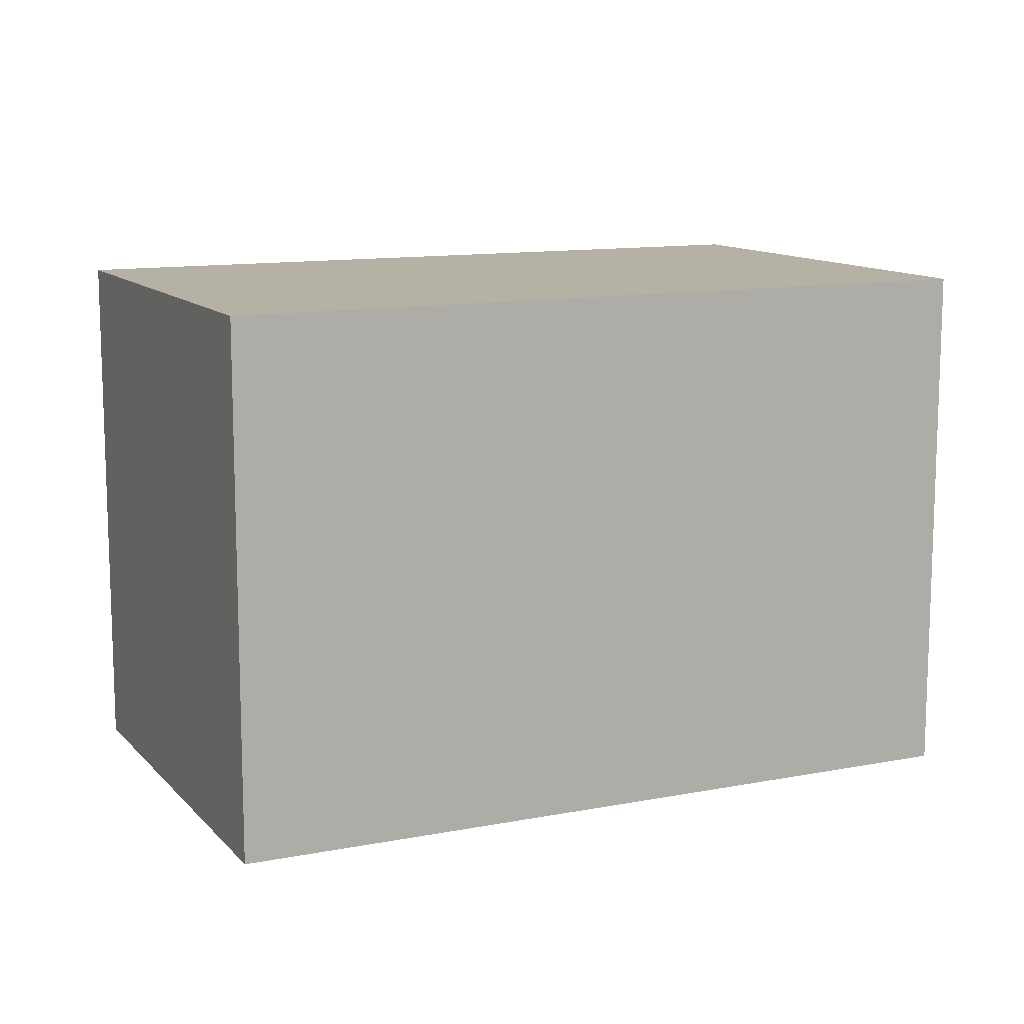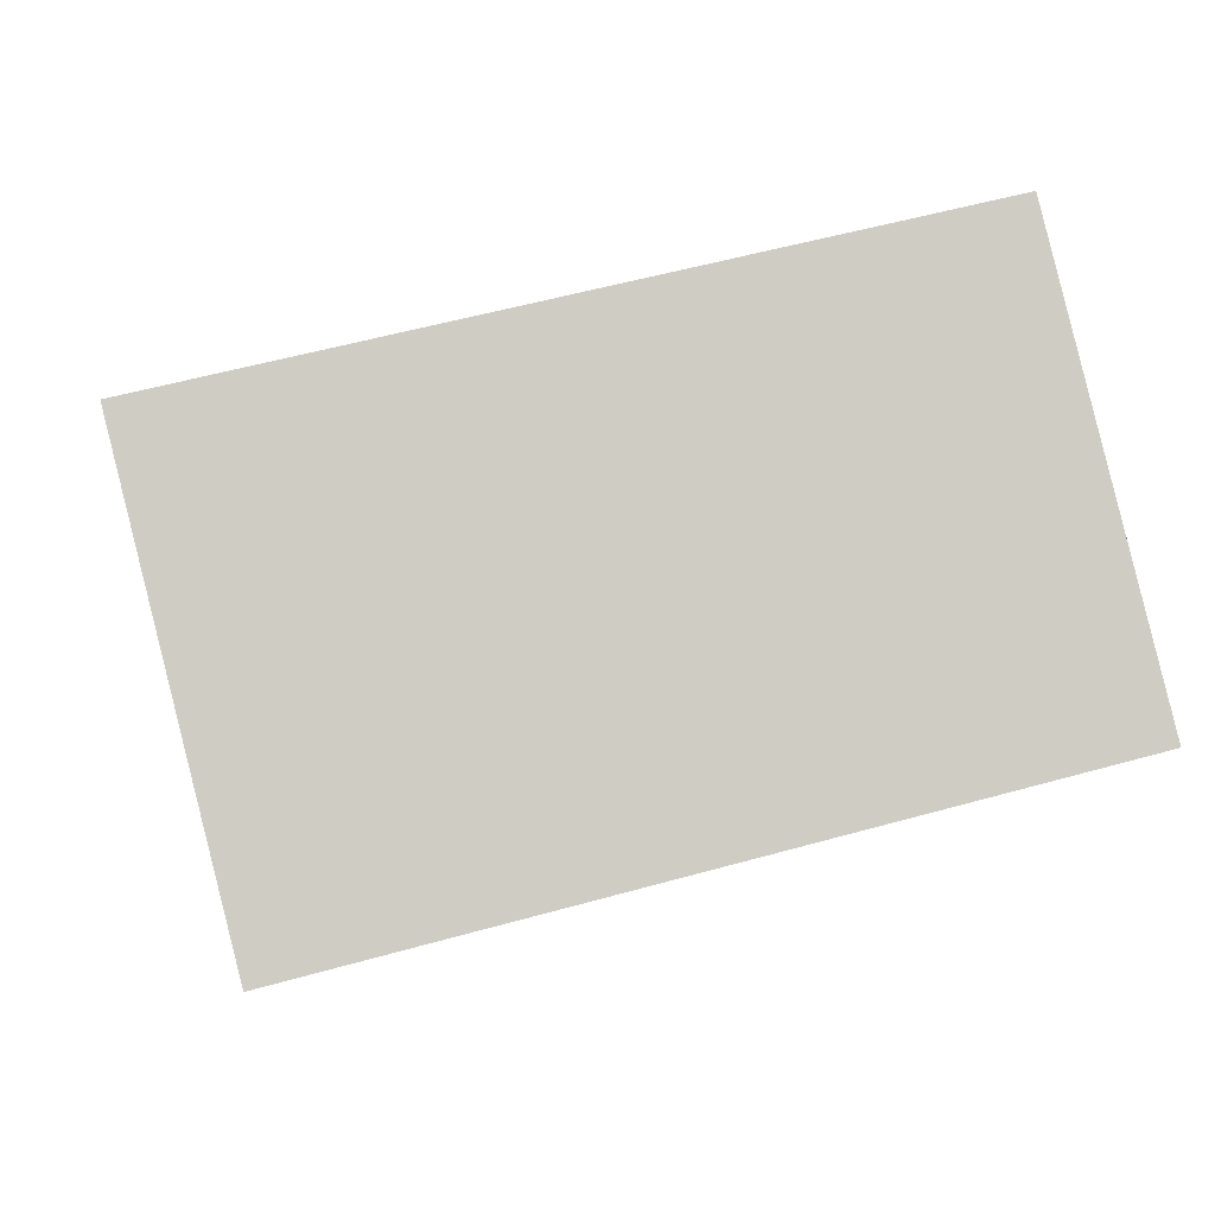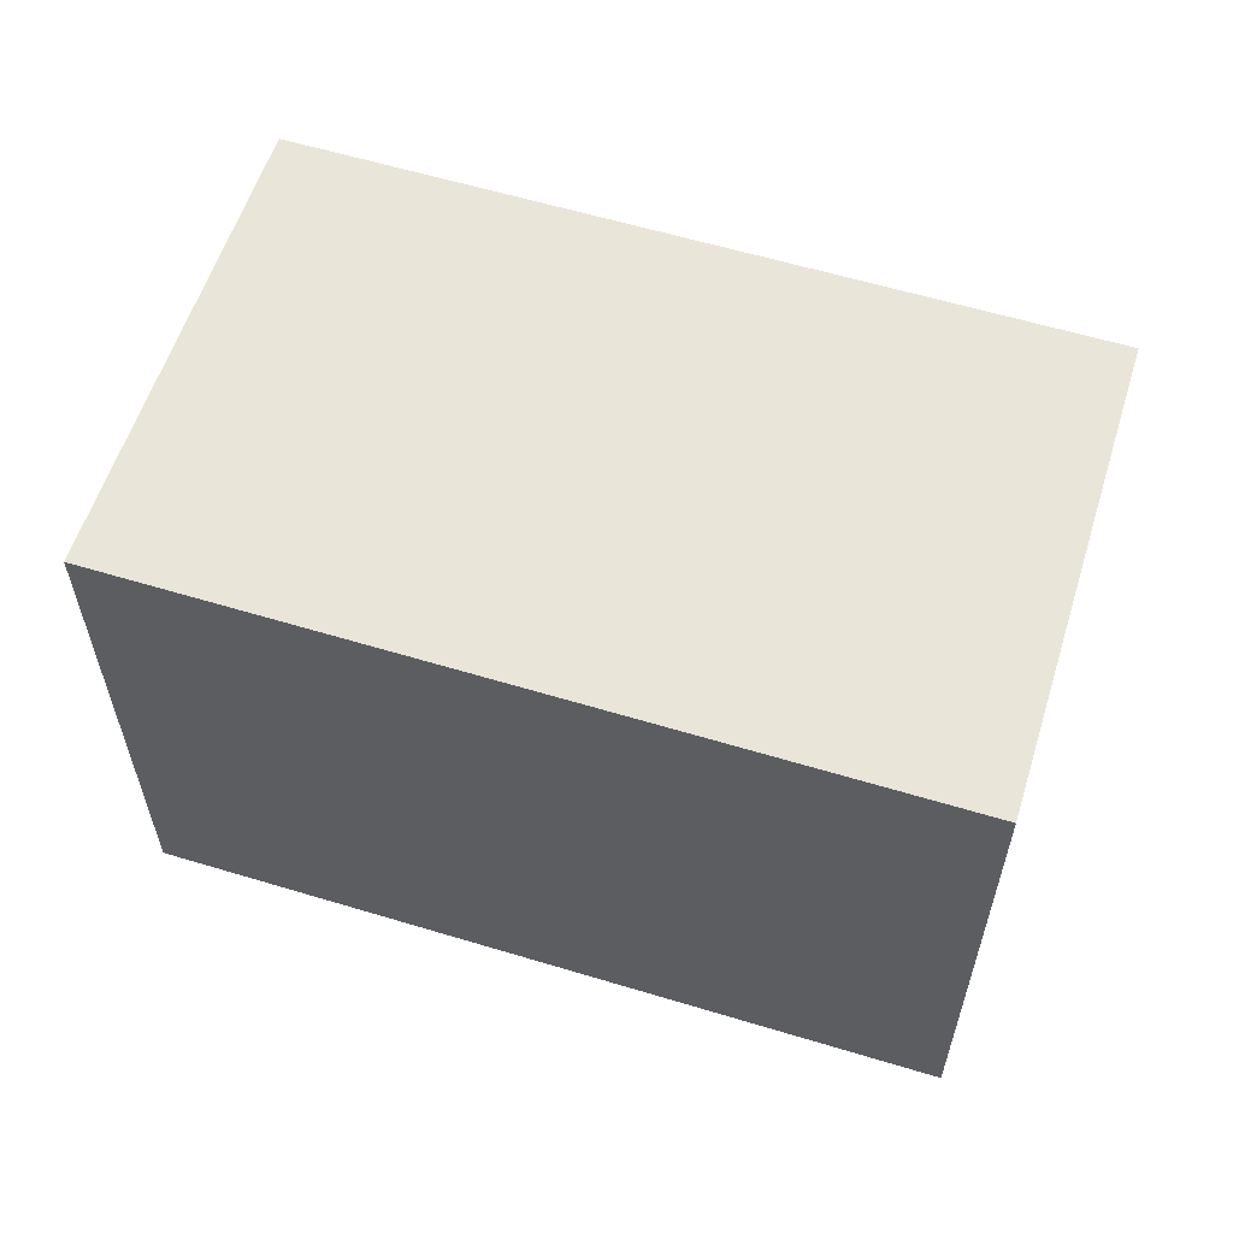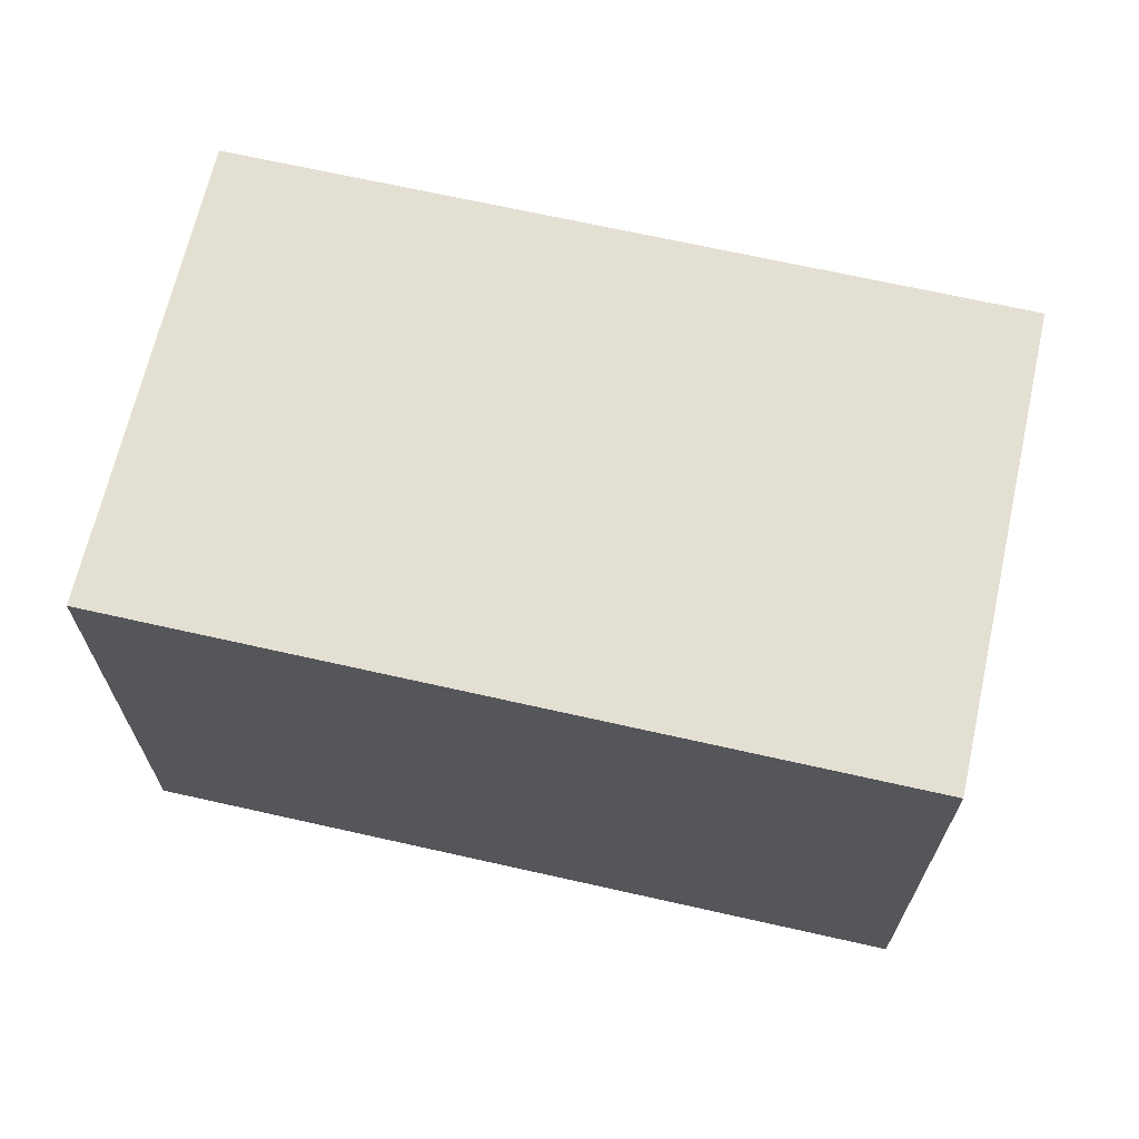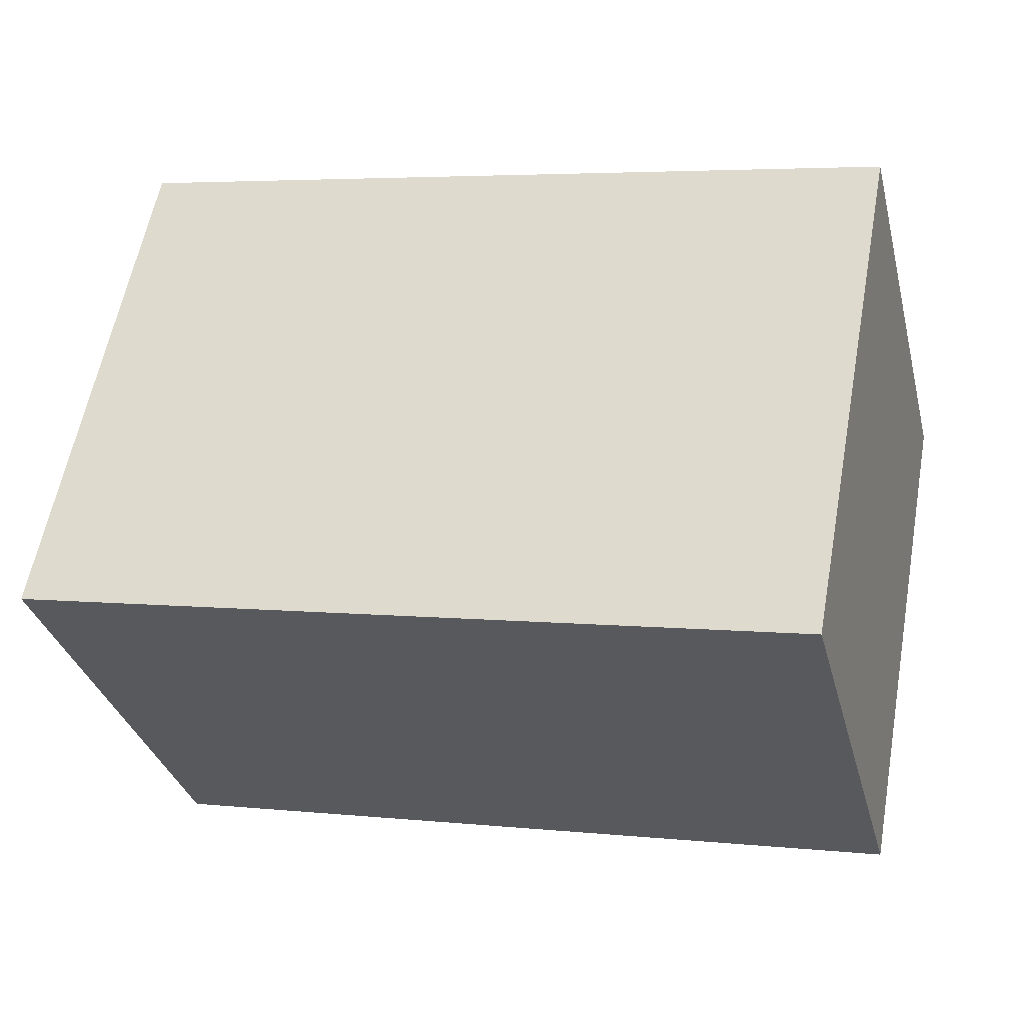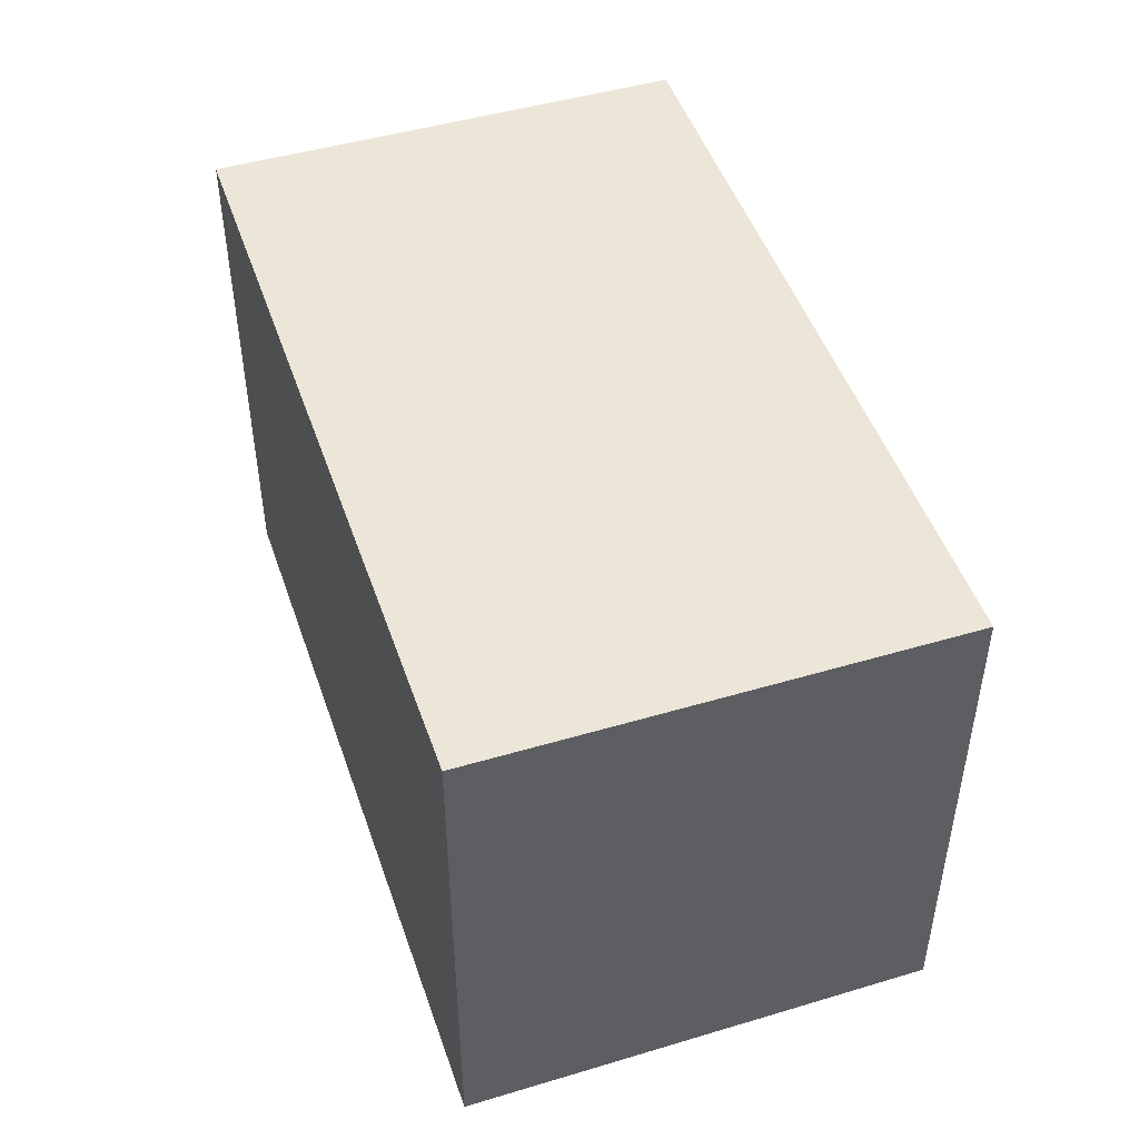
<metadata>
{"format":"obj","ext":"obj","renderer":"f3d","projection":"perspective","resolution":1024,"background":"white","views":[{"elev":11.5,"azim":-10.8,"up":"+Z"},{"elev":-5.3,"azim":-8.1,"up":"+Y"},{"elev":58.6,"azim":-148.4,"up":"+Z"},{"elev":67.2,"azim":-153.0,"up":"+Z"},{"elev":59.2,"azim":10.4,"up":"+Y"},{"elev":48.1,"azim":-94.4,"up":"+Z"}]}
</metadata>
<code>
v -426.8 -1810 2.213
v -430 -1810 2.2
v -430.5 -1809 2.215
v -427.3 -1808 2.228
v -430 -1810 2.2
v -426.8 -1810 2.213
v -426.8 -1810 0
v -430 -1810 0
v -430.5 -1809 2.215
v -430 -1810 2.2
v -430 -1810 0
v -430.5 -1809 0
v -427.3 -1808 2.228
v -430.5 -1809 2.215
v -430.5 -1809 0
v -427.3 -1808 0
v -426.8 -1810 2.213
v -427.3 -1808 2.228
v -427.3 -1808 0
v -426.8 -1810 0
v -426.8 -1810 0
v -430 -1810 0
v -430.5 -1809 0
v -427.3 -1808 0
f 2 3 4 1
f 6 7 8 5
f 10 11 12 9
f 14 15 16 13
f 18 19 20 17
f 22 23 24 21

</code>
